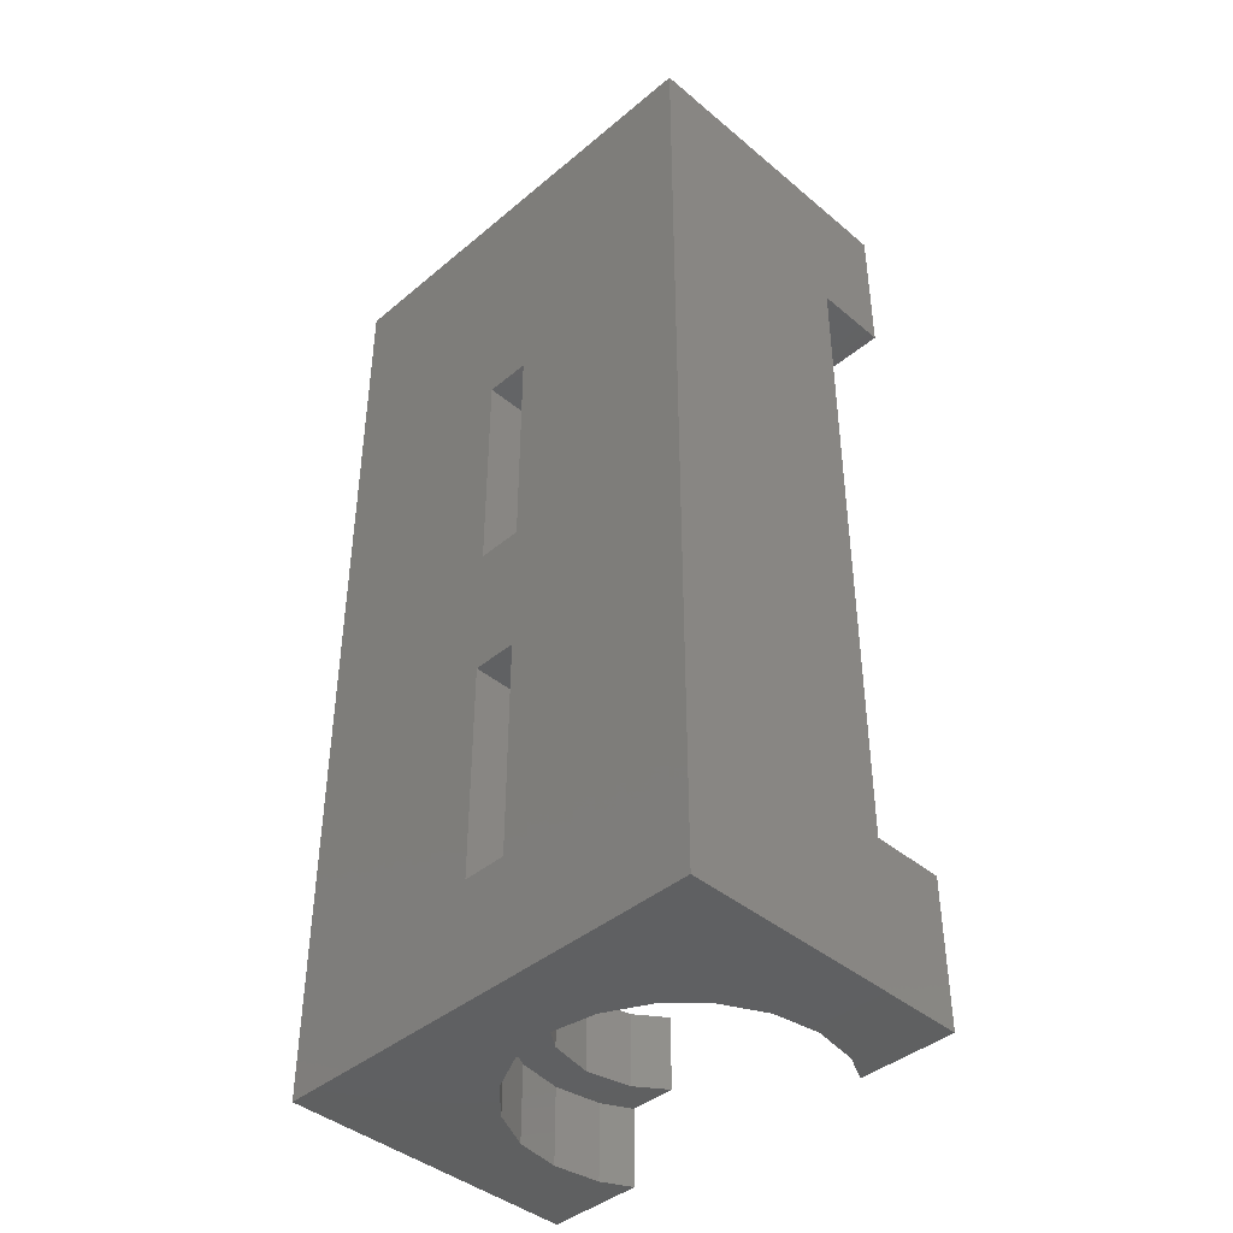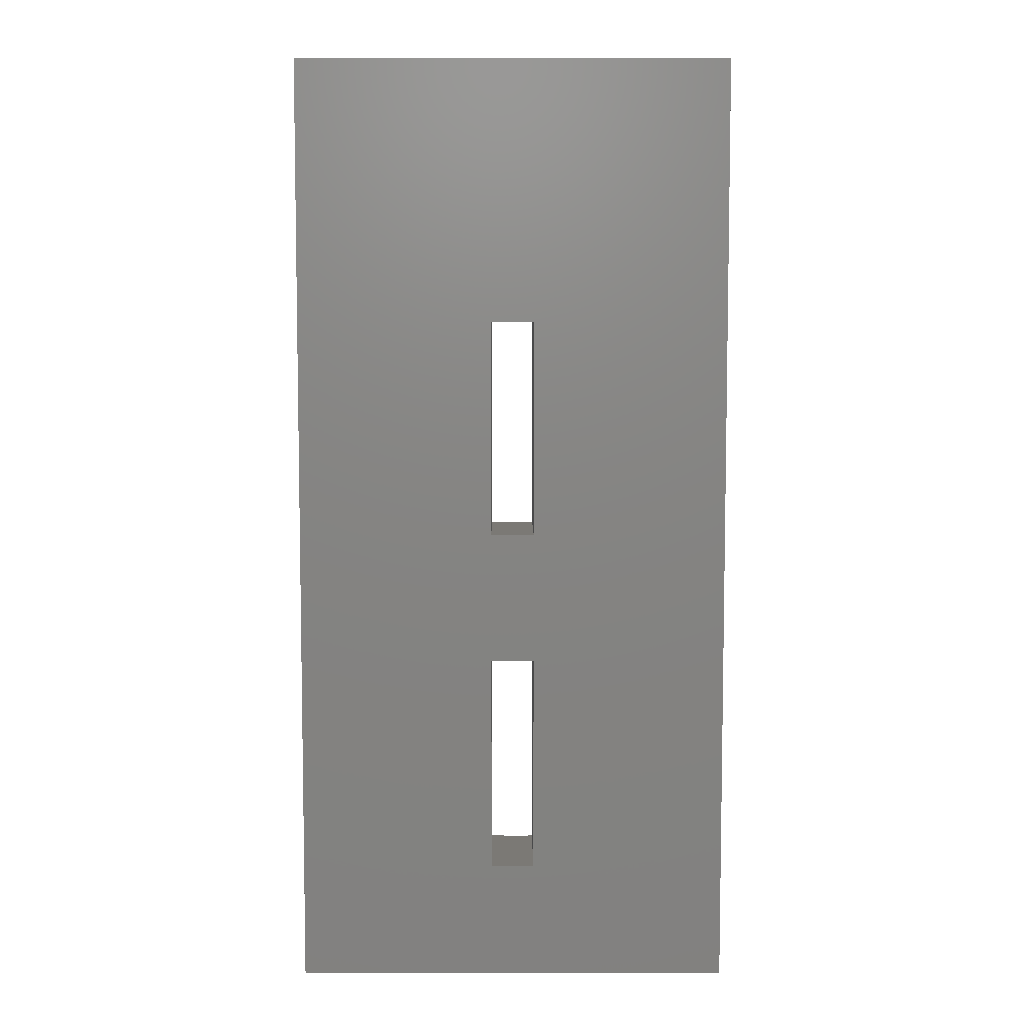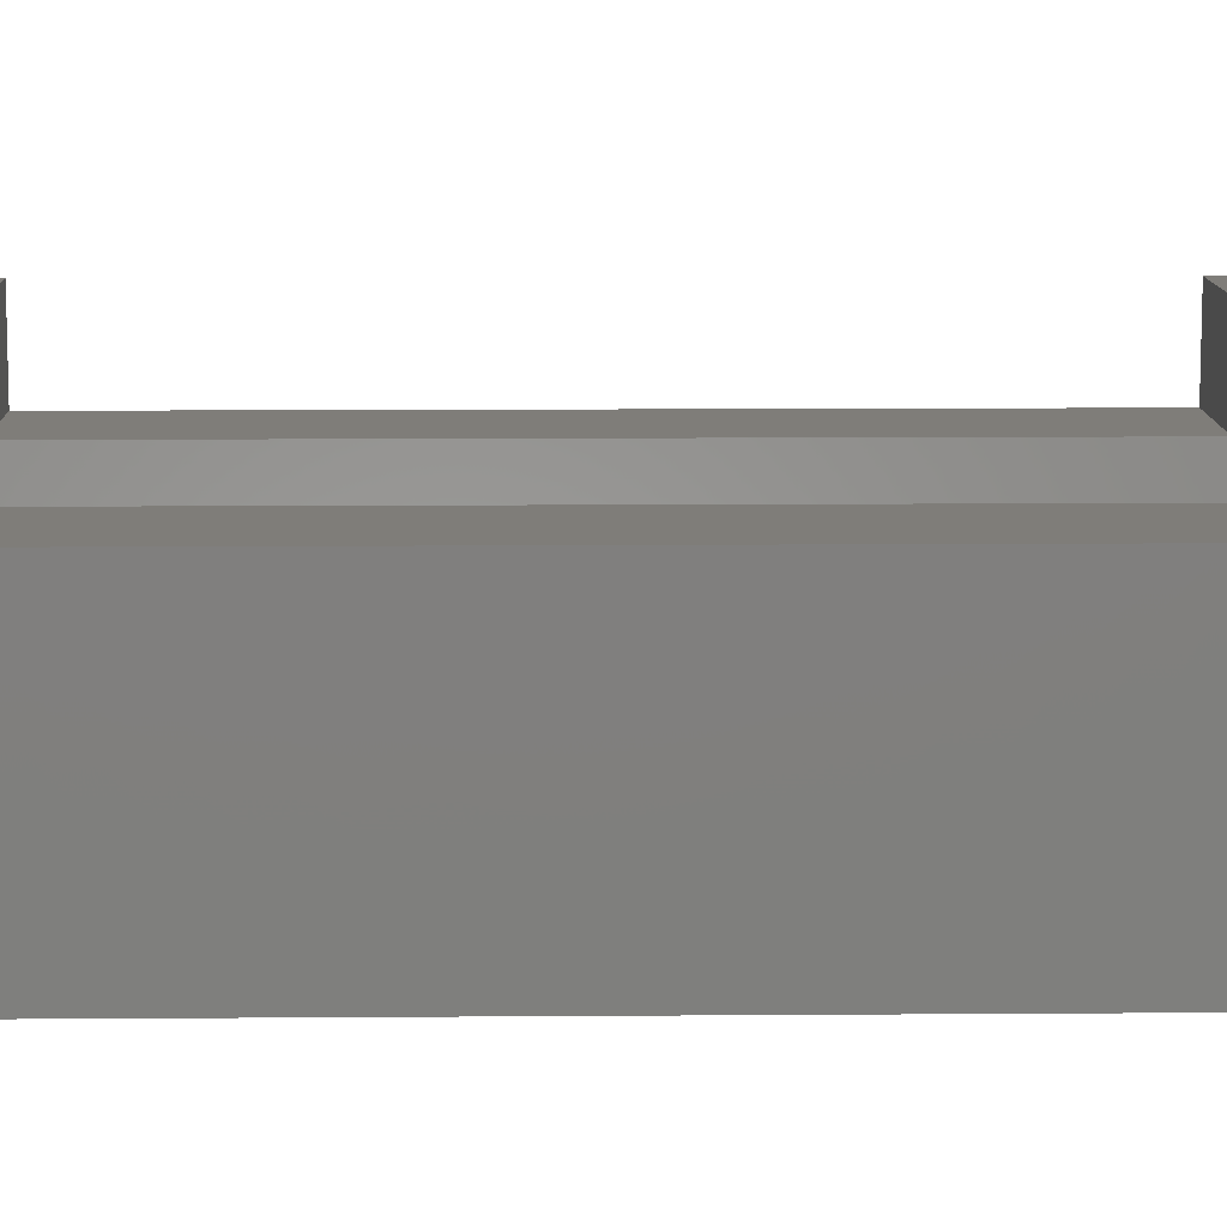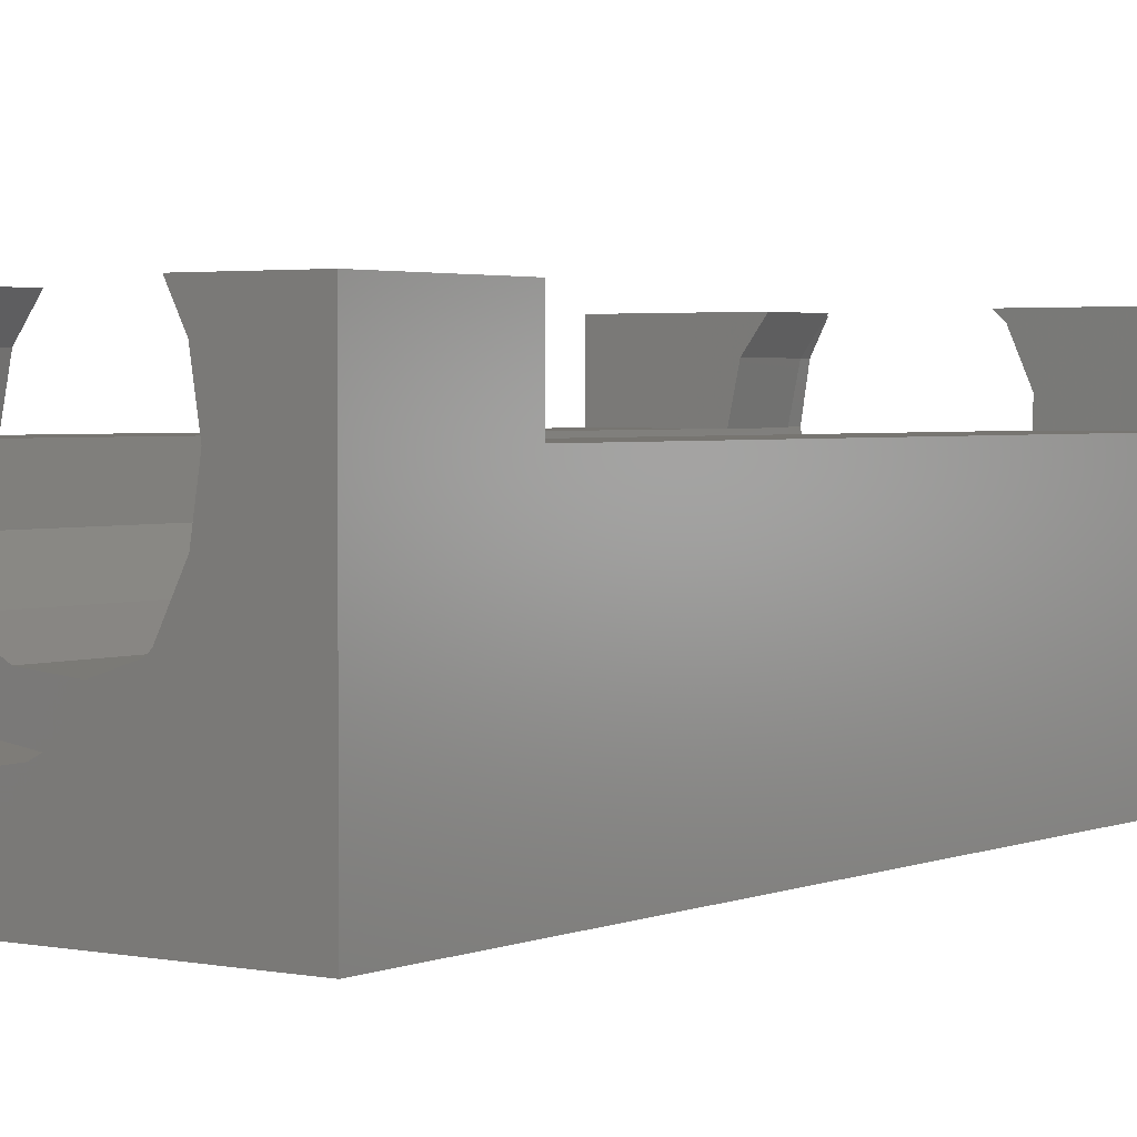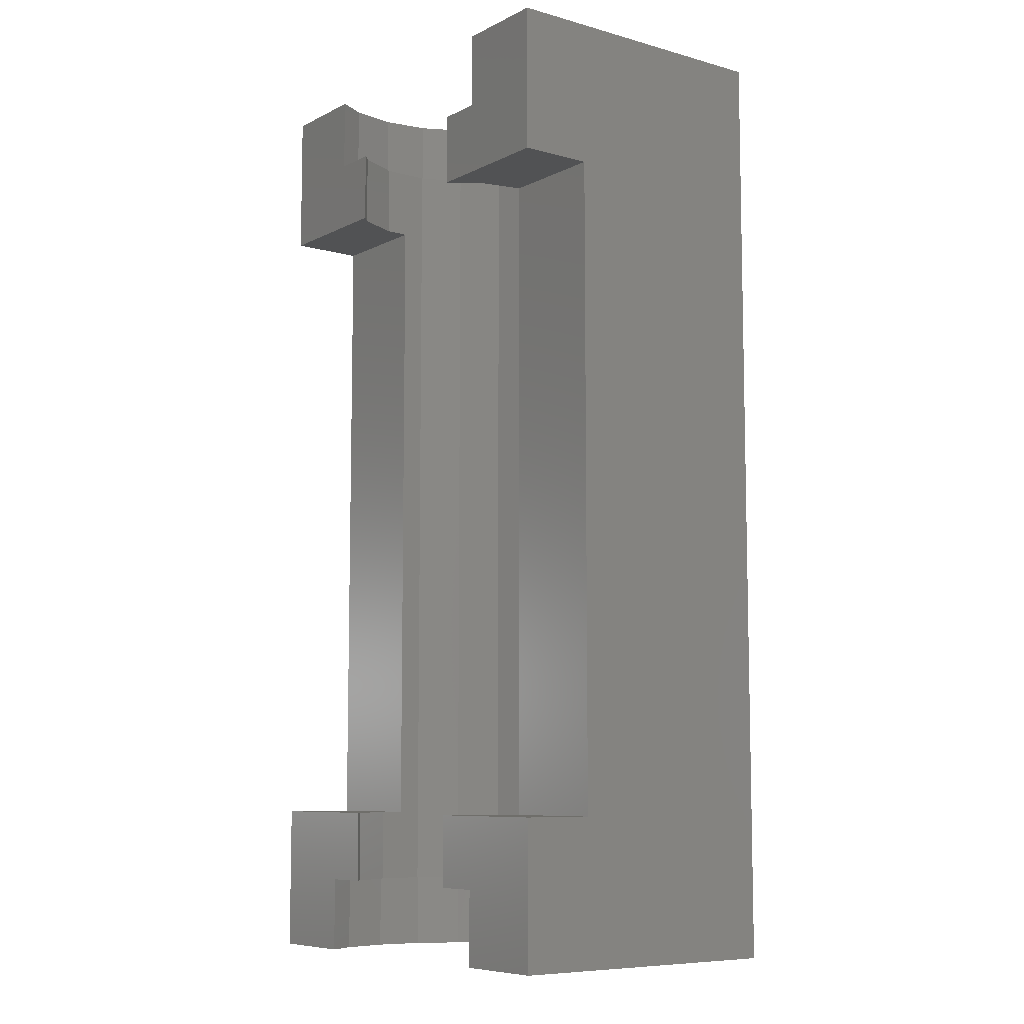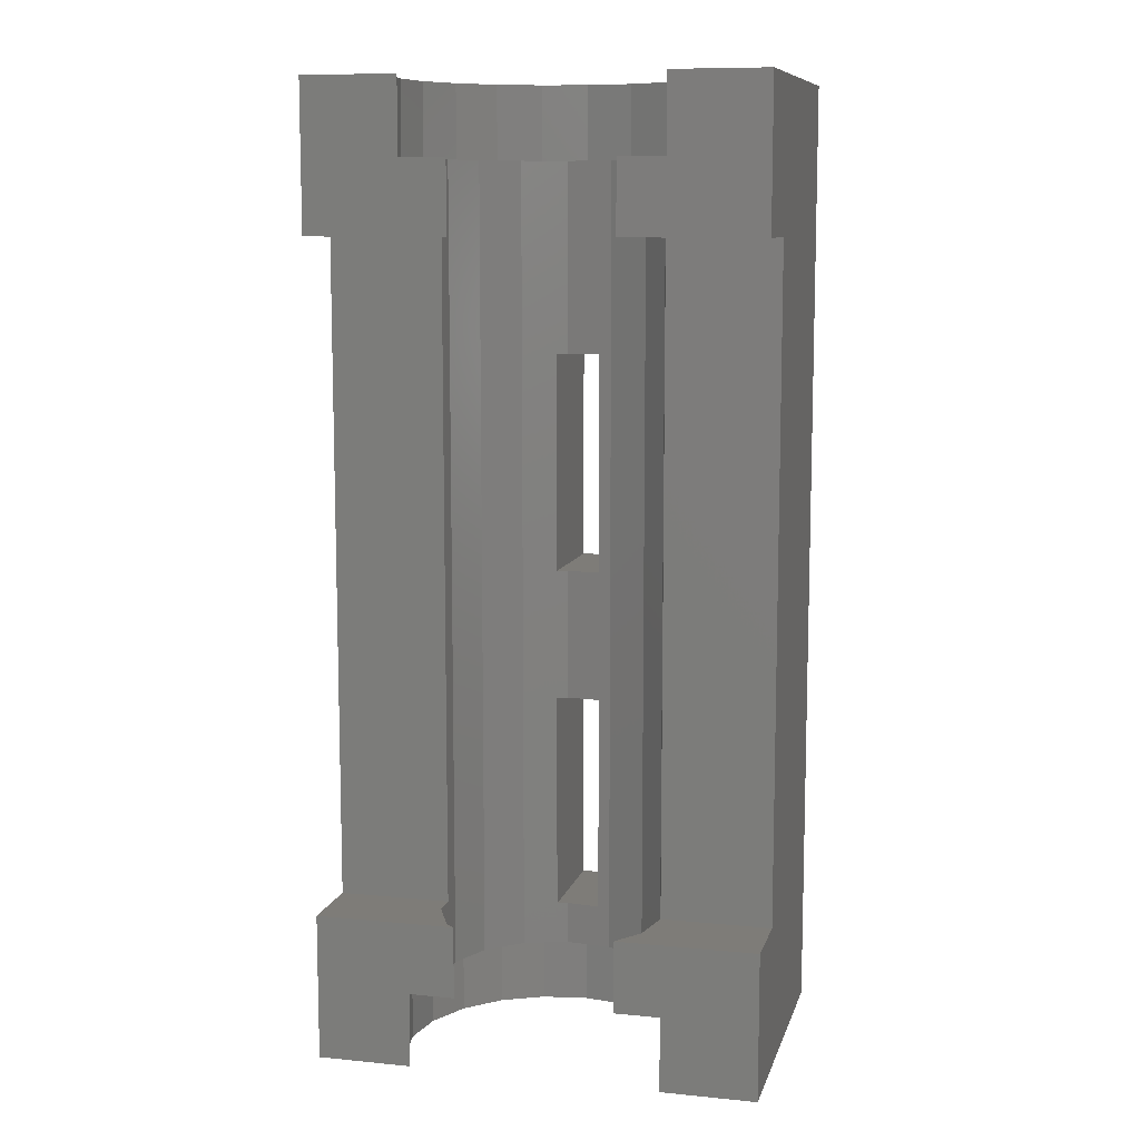
<metadata>
{"format":"stl","ext":"stl","renderer":"f3d","projection":"perspective","resolution":1024,"background":"white","views":[{"elev":-42.1,"azim":-135.0,"up":"+Y"},{"elev":6.6,"azim":179.8,"up":"+Y"},{"elev":10.8,"azim":-91.1,"up":"+Z"},{"elev":2.6,"azim":-144.8,"up":"+Z"},{"elev":-8.0,"azim":53.0,"up":"+Y"},{"elev":9.7,"azim":14.2,"up":"+Y"}]}
</metadata>
<code>
# stl→obj: 137 verts, 278 faces
v -15 22.5 0
v -15 32.5 -15
v -15 -22.5 0
v -15 -32.5 -15
v -15 -32.5 5
v -15 22.5 5
v -15 32.5 5
v -15 -22.5 5
v 3.09 -32.5 -9.511
v 15 -32.5 -15
v 5.878 -32.5 -8.09
v 15 -32.5 5
v 9.511 -32.5 3.09
v 8.537 -32.5 5
v -9.511 -32.5 3.09
v -8.537 -32.5 5
v 10 -32.5 -0
v 9.511 -32.5 -3.09
v 8.09 -32.5 -5.878
v 0 -32.5 -10
v -3.09 -32.5 -9.511
v -5.878 -32.5 -8.09
v -8.09 -32.5 -5.878
v -9.511 -32.5 -3.09
v -10 -32.5 -0
v 1.5 14.5 -15
v 1.5 -0.5 -15
v -1.5 14.5 -15
v 15 32.5 -15
v -1.5 -9.5 -15
v -1.5 -0.5 -15
v -1.5 -24.5 -15
v 1.5 -24.5 -15
v 1.5 -9.5 -15
v 0 32.5 -10
v -3.09 32.5 -9.511
v -9.511 32.5 3.09
v -8.537 32.5 5
v -10 32.5 0
v -9.511 32.5 -3.09
v -8.09 32.5 -5.878
v -5.878 32.5 -8.09
v 3.09 32.5 -9.511
v 5.878 32.5 -8.09
v 8.09 32.5 -5.878
v 9.511 32.5 -3.09
v 10 32.5 0
v 9.511 32.5 3.09
v 8.537 32.5 5
v 15 32.5 5
v -5.411 22.5 5
v -8.537 27.4 5
v -5.411 27.4 5
v -7.336 22.5 1.559
v -6.068 22.5 4.408
v -7.336 22.5 0
v -7.336 -22.5 0
v -5.411 -22.5 5
v -6.068 -22.5 4.408
v -7.336 -22.5 1.559
v -5.411 -27.4 5
v -8.537 -27.4 5
v -9.511 -27.4 3.09
v -10 -27.4 -0
v -9.511 -27.4 -3.09
v -8.09 -27.4 -5.878
v -5.878 -27.4 -8.09
v -3.09 -27.4 -9.511
v 0 -27.4 -10
v 3.09 -27.4 -9.511
v 5.878 -27.4 -8.09
v 8.09 -27.4 -5.878
v 9.511 -27.4 -3.09
v 10 -27.4 -0
v 9.511 -27.4 3.09
v 8.537 -27.4 5
v 5.435 -22.5 5
v 5.435 -27.4 5
v 15 -22.5 5
v 15 -22.5 0
v 15 22.5 5
v 15 22.5 0
v 1.5 -9.5 -7.219
v -0.784 -9.5 -7.459
v -1.5 -9.5 -7.226
v -1.5 -24.5 -7.226
v 1.5 -24.5 -7.219
v -0.784 -24.5 -7.459
v -1.5 14.5 -7.226
v -1.5 -0.5 -7.226
v 1.5 14.5 -7.219
v -0.784 14.5 -7.459
v 1.5 -0.5 -7.219
v -0.784 -0.5 -7.459
v 5.435 27.4 5
v 5.435 22.5 5
v 8.537 27.4 5
v 9.511 27.4 3.09
v 10 27.4 0
v 9.511 27.4 -3.09
v 8.09 27.4 -5.878
v 5.878 27.4 -8.09
v 3.09 27.4 -9.511
v 0 27.4 -10
v -3.09 27.4 -9.511
v -5.878 27.4 -8.09
v -8.09 27.4 -5.878
v -9.511 27.4 -3.09
v -10 27.4 0
v -9.511 27.4 3.09
v -6.068 27.4 4.408
v -7.336 27.4 1.559
v -7.336 27.4 -1.559
v -6.068 27.4 -4.408
v 6.852 27.4 3.051
v 7.5 27.4 0
v 6.852 27.4 -3.051
v 5.018 27.4 -5.574
v 2.318 27.4 -7.133
v -0.784 27.4 -7.459
v -3.75 27.4 -6.495
v -7.336 -27.4 -1.559
v -7.336 -27.4 1.559
v -6.068 -27.4 4.408
v -3.75 -27.4 -6.495
v -6.068 -27.4 -4.408
v -0.784 -27.4 -7.459
v 5.018 -27.4 -5.574
v 2.318 -27.4 -7.133
v 6.852 -27.4 -3.051
v 7.5 -27.4 -0
v 6.852 -27.4 3.051
v 6.852 -22.5 3.051
v 7.5 -22.5 0
v 7.5 22.5 0
v 7.5 0 0
v 6.852 22.5 3.051
f 1 2 3
f 4 5 3
f 4 3 2
f 2 1 6
f 2 6 7
f 3 5 8
f 9 4 10
f 11 9 10
f 12 13 10
f 12 14 13
f 15 16 5
f 17 18 10
f 18 19 10
f 19 11 10
f 20 4 9
f 21 4 20
f 22 4 21
f 23 4 22
f 5 4 23
f 5 23 24
f 13 17 10
f 24 25 5
f 25 15 5
f 26 10 27
f 28 2 29
f 4 2 30
f 27 10 31
f 4 30 32
f 4 32 10
f 32 33 10
f 30 2 34
f 31 2 28
f 26 28 29
f 34 2 31
f 34 31 10
f 10 26 29
f 34 10 33
f 35 29 36
f 37 7 38
f 2 7 39
f 2 39 40
f 2 40 41
f 2 41 42
f 2 42 36
f 2 36 29
f 43 29 35
f 44 29 43
f 45 29 44
f 29 45 46
f 46 47 29
f 47 48 29
f 48 49 50
f 48 50 29
f 39 7 37
f 7 6 51
f 52 7 51
f 53 52 51
f 52 38 7
f 6 54 55
f 56 54 6
f 51 6 55
f 6 1 56
f 57 56 1
f 3 57 1
f 58 59 8
f 8 59 60
f 60 57 8
f 8 57 3
f 8 5 16
f 61 8 62
f 62 8 16
f 58 8 61
f 63 62 16
f 15 63 16
f 64 63 15
f 25 64 15
f 24 65 64
f 25 24 64
f 23 66 65
f 24 23 65
f 22 67 66
f 23 22 66
f 21 68 67
f 22 21 67
f 20 69 68
f 21 20 68
f 9 70 69
f 20 9 69
f 11 71 70
f 9 11 70
f 72 71 19
f 19 71 11
f 73 72 18
f 18 72 19
f 74 73 17
f 17 73 18
f 74 17 75
f 75 17 13
f 75 13 76
f 76 13 14
f 77 78 76
f 12 77 76
f 14 12 76
f 12 79 77
f 80 10 29
f 80 79 12
f 50 81 29
f 81 82 29
f 12 10 80
f 82 80 29
f 34 83 84
f 85 34 84
f 85 30 34
f 30 85 86
f 32 30 86
f 83 34 87
f 87 34 33
f 88 87 33
f 88 33 86
f 33 32 86
f 28 89 90
f 31 28 90
f 26 91 92
f 89 26 92
f 89 28 26
f 91 26 93
f 93 26 27
f 94 93 27
f 94 27 90
f 27 31 90
f 95 96 81
f 97 95 81
f 50 97 81
f 49 97 50
f 48 98 49
f 49 98 97
f 47 99 48
f 48 99 98
f 47 46 99
f 99 46 100
f 46 45 100
f 100 45 101
f 45 44 101
f 101 44 102
f 102 44 43
f 103 102 43
f 103 43 35
f 104 103 35
f 104 35 36
f 105 104 36
f 105 36 42
f 106 105 42
f 106 42 41
f 107 106 41
f 107 41 40
f 108 107 40
f 108 40 39
f 109 108 39
f 39 37 110
f 109 39 110
f 37 38 52
f 110 37 52
f 52 53 110
f 110 53 111
f 110 111 112
f 112 113 110
f 113 114 110
f 115 95 97
f 115 97 116
f 116 97 98
f 116 98 117
f 117 98 99
f 117 99 118
f 118 99 100
f 118 100 119
f 119 100 101
f 119 101 102
f 119 102 120
f 120 102 103
f 120 103 121
f 121 103 104
f 121 104 114
f 114 104 105
f 114 105 106
f 114 106 110
f 110 106 107
f 110 107 108
f 110 108 109
f 53 51 111
f 111 51 55
f 56 113 112
f 56 57 122
f 122 113 56
f 60 122 57
f 123 122 60
f 54 56 112
f 112 111 55
f 54 112 55
f 60 59 124
f 123 60 124
f 58 61 59
f 59 61 124
f 65 66 67
f 69 65 68
f 68 65 67
f 125 65 69
f 125 126 65
f 127 125 70
f 128 129 71
f 130 72 73
f 131 130 74
f 132 131 75
f 76 132 75
f 75 131 74
f 74 130 73
f 72 128 71
f 71 129 70
f 129 127 70
f 70 125 69
f 123 65 122
f 124 65 123
f 62 65 124
f 62 124 61
f 63 65 62
f 64 65 63
f 78 132 76
f 130 128 72
f 126 122 65
f 133 132 77
f 77 132 78
f 80 134 79
f 79 134 133
f 79 133 77
f 80 82 135
f 134 80 136
f 136 80 135
f 137 135 82
f 137 82 81
f 137 81 96
f 85 121 86
f 127 88 86
f 90 121 85
f 125 127 86
f 84 94 85
f 94 90 85
f 89 121 90
f 92 120 89
f 120 121 89
f 121 125 86
f 91 119 120
f 129 119 91
f 129 91 93
f 83 87 129
f 93 94 83
f 129 93 83
f 88 129 87
f 127 129 88
f 84 83 94
f 92 91 120
f 115 137 95
f 95 137 96
f 116 135 115
f 115 135 137
f 136 135 131
f 117 135 116
f 131 135 117
f 131 117 130
f 117 118 130
f 130 118 128
f 128 118 119
f 129 128 119
f 125 121 114
f 126 125 114
f 126 114 113
f 122 126 113
f 134 136 131
f 134 131 133
f 131 132 133

</code>
